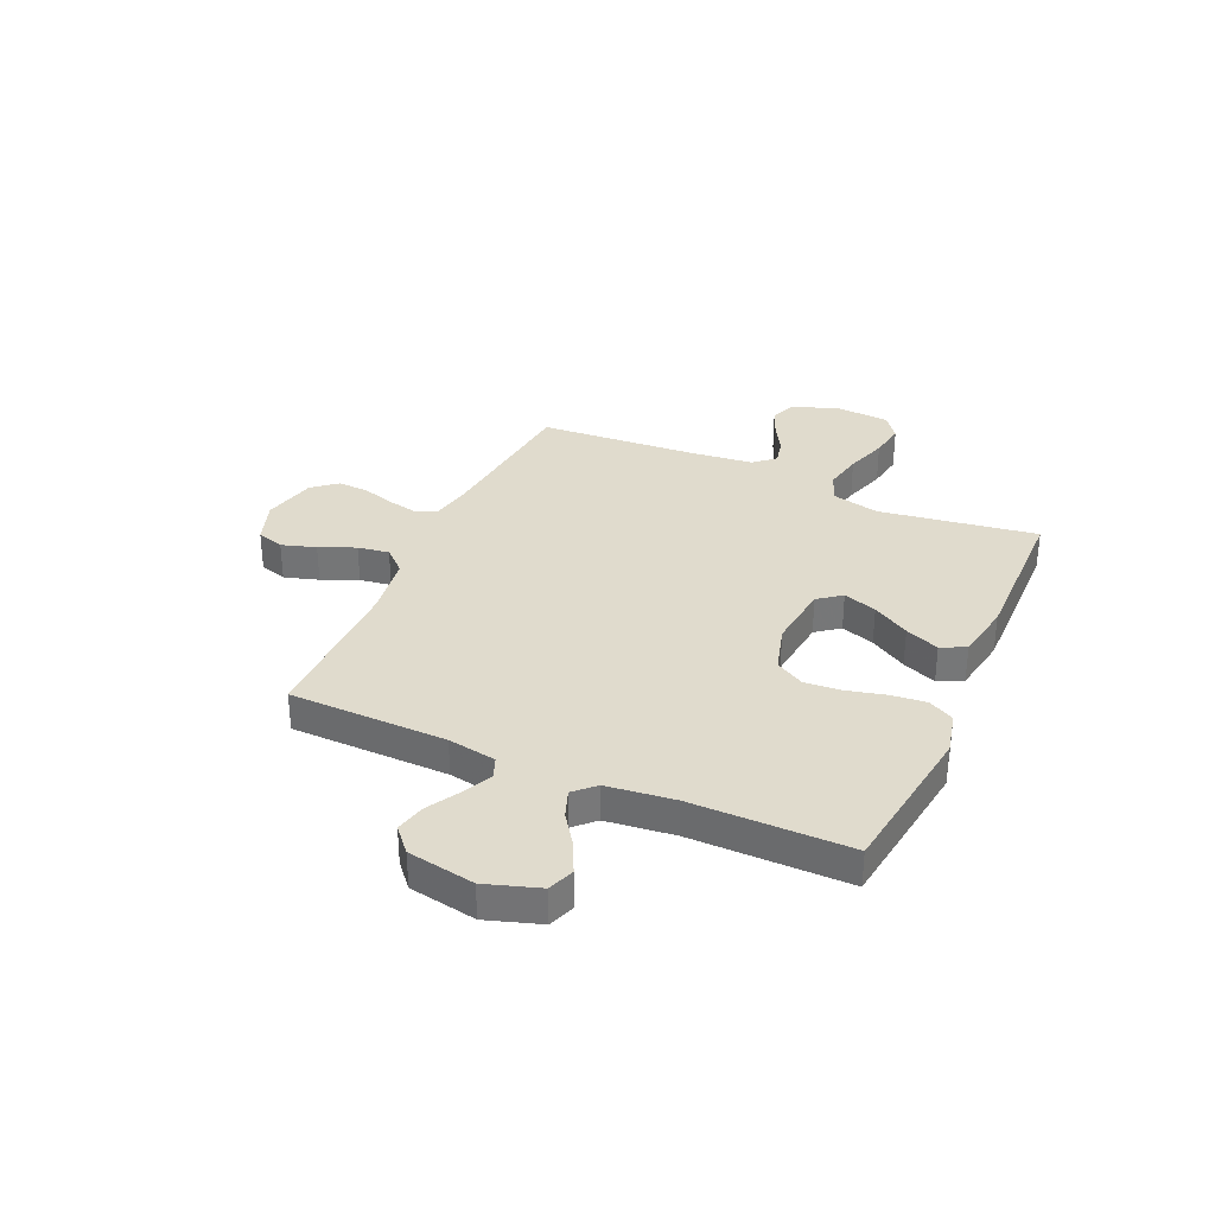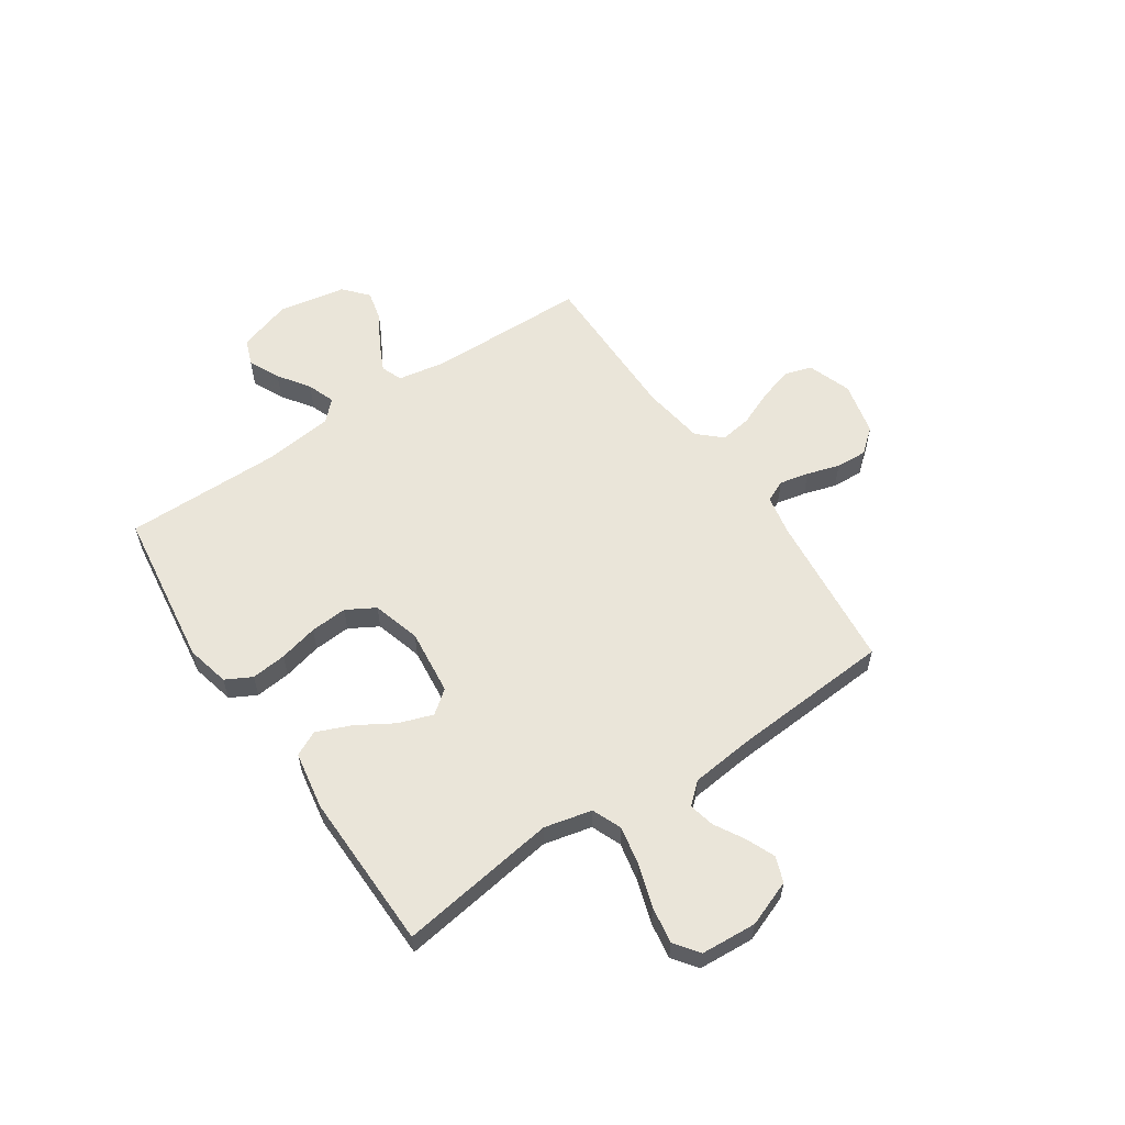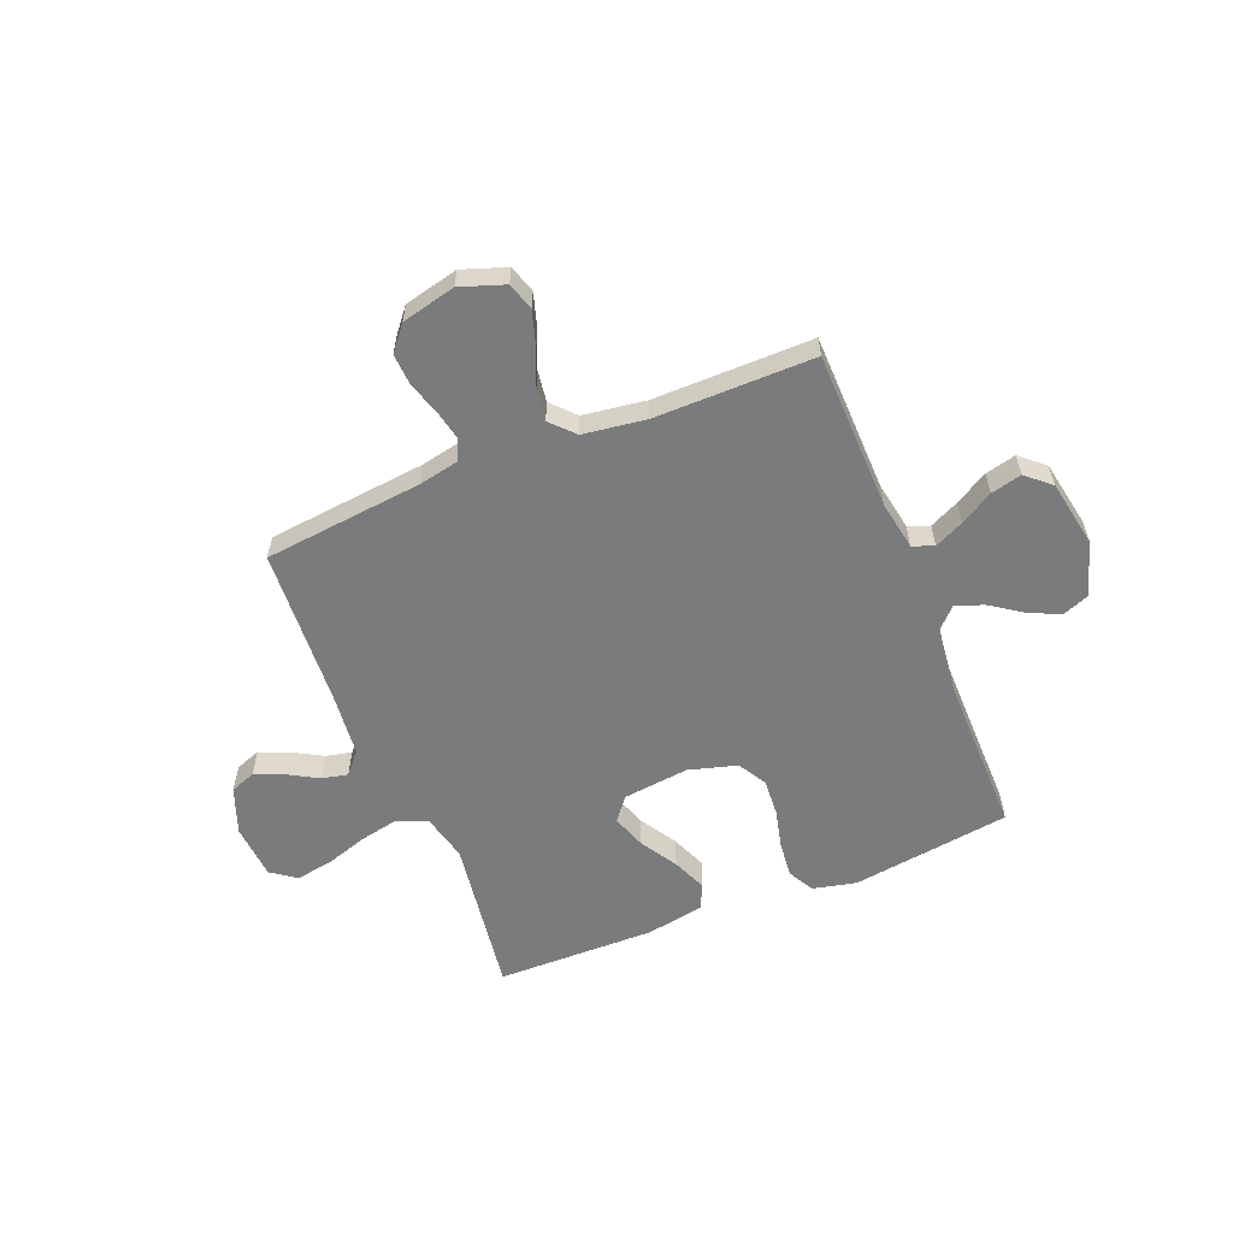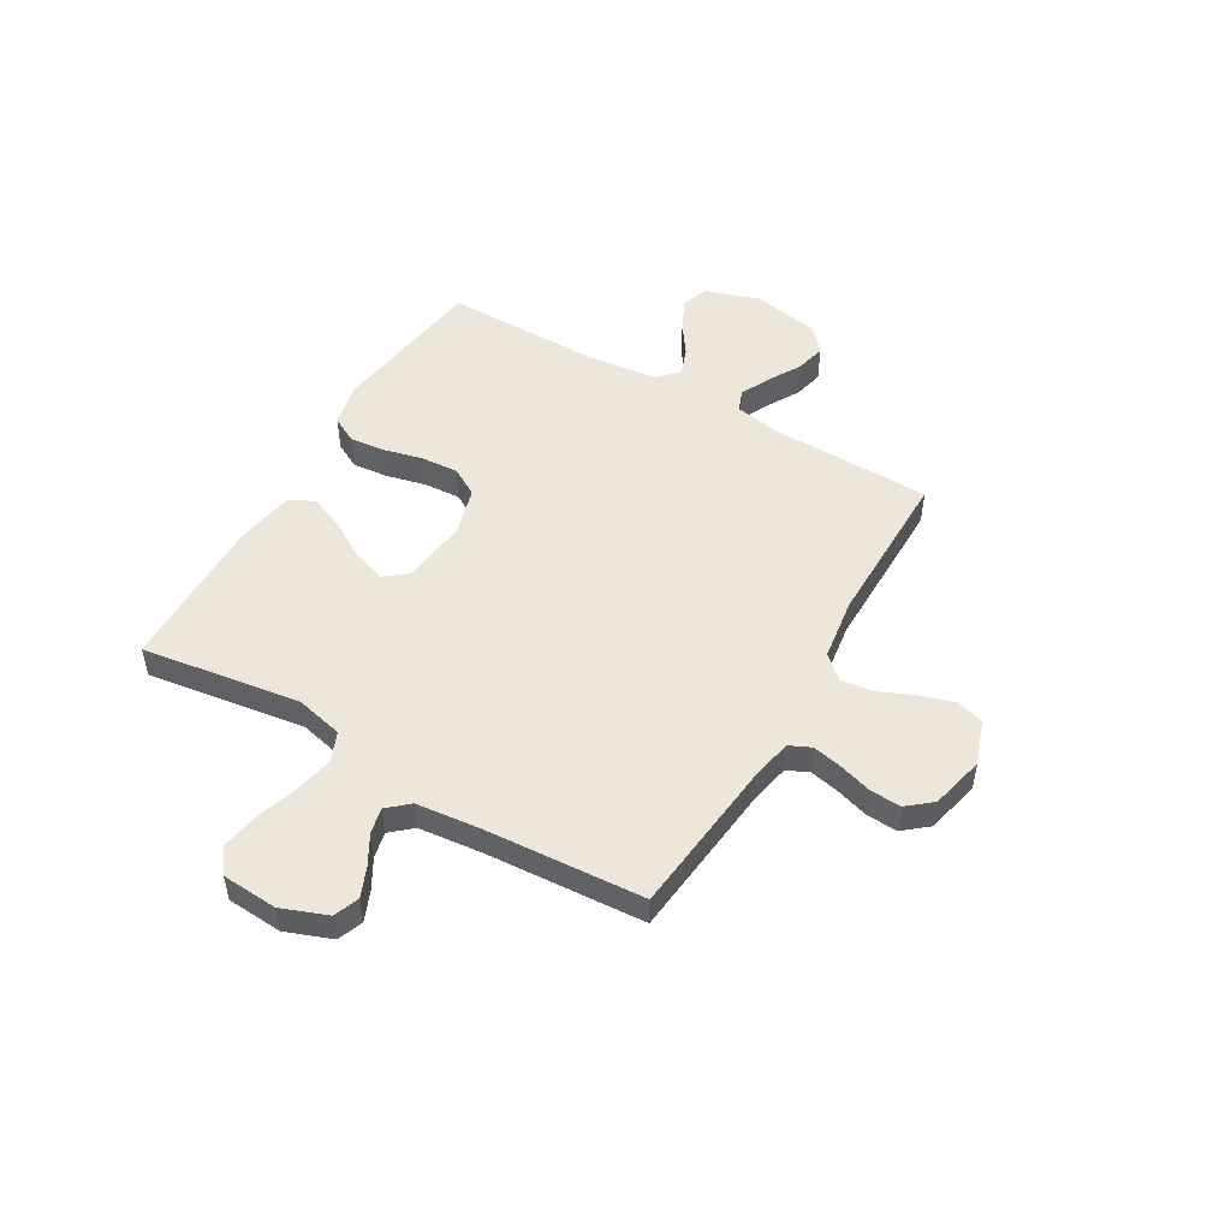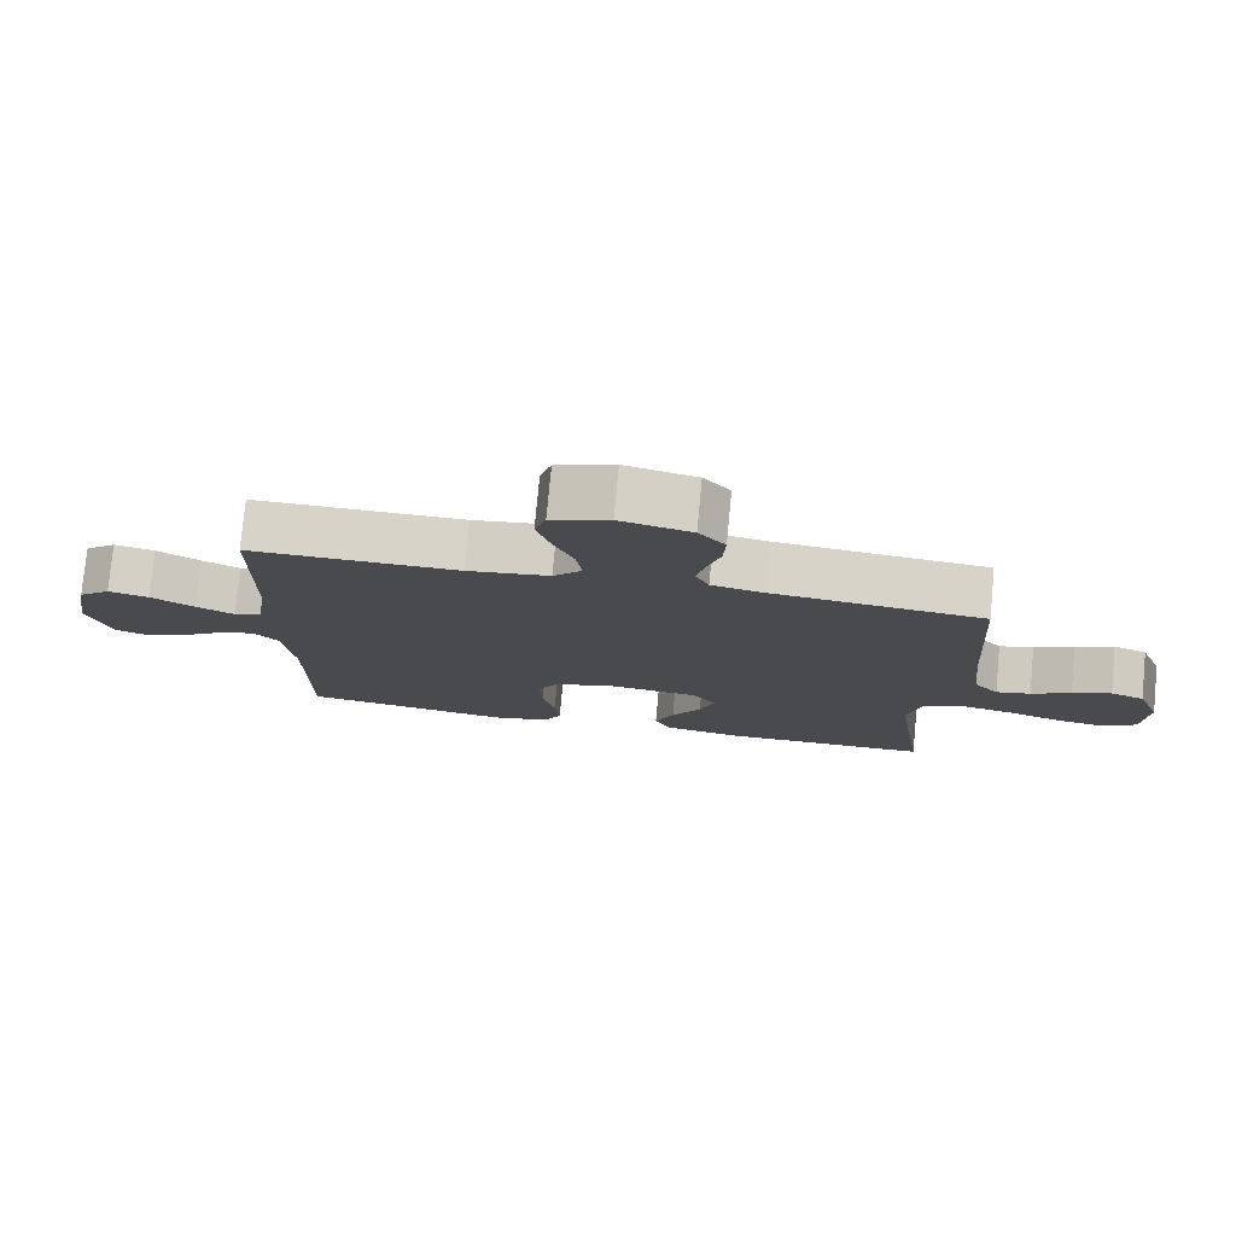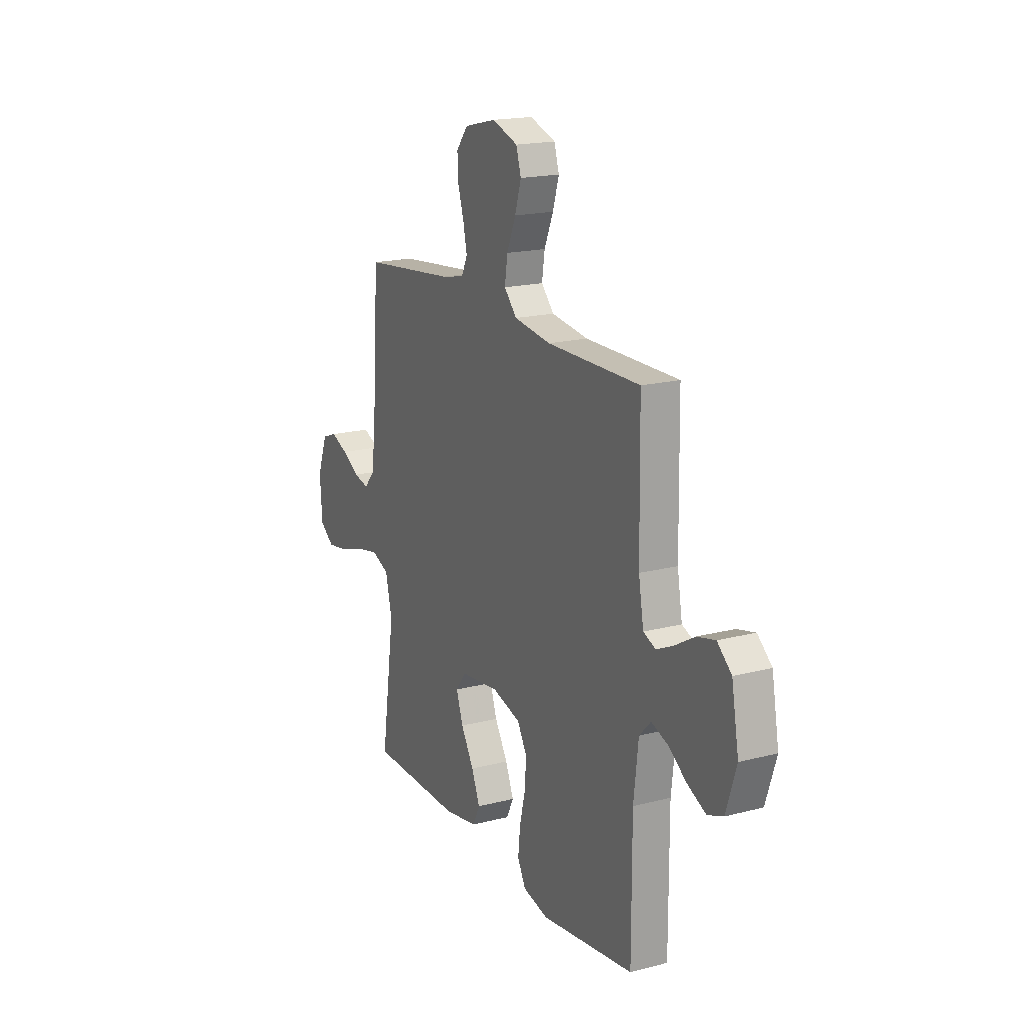
<metadata>
{"format":"obj","ext":"obj","renderer":"f3d","projection":"perspective","resolution":1024,"background":"white","views":[{"elev":33.2,"azim":114.0,"up":"+Y"},{"elev":58.2,"azim":-124.0,"up":"+Y"},{"elev":-58.3,"azim":22.2,"up":"+Y"},{"elev":50.4,"azim":-59.7,"up":"+Y"},{"elev":77.2,"azim":-174.6,"up":"+Z"},{"elev":18.1,"azim":63.2,"up":"+Z"}]}
</metadata>
<code>
v -0.5 0.07 0.5
v -0.2 0.07 0.531
v -0.125 0.07 0.546
v -0.106 0.07 0.587
v -0.118 0.07 0.643
v -0.137 0.07 0.705
v -0.14 0.07 0.764
v -0.102 0.07 0.81
v 0 0.07 0.834
v 0.083 0.07 0.805
v 0.099 0.07 0.753
v 0.079 0.07 0.688
v 0.05 0.07 0.62
v 0.041 0.07 0.56
v 0.082 0.07 0.516
v 0.2 0.07 0.499
v 0.5 0.07 0.5
v 0.505 0.07 0.2
v 0.521 0.07 0.108
v 0.561 0.07 0.092
v 0.616 0.07 0.118
v 0.678 0.07 0.154
v 0.736 0.07 0.168
v 0.782 0.07 0.128
v 0.805 0.07 0
v 0.772 0.07 -0.102
v 0.722 0.07 -0.121
v 0.663 0.07 -0.093
v 0.604 0.07 -0.052
v 0.551 0.07 -0.033
v 0.514 0.07 -0.071
v 0.499 0.07 -0.2
v 0.5 0.07 -0.5
v 0.2 0.07 -0.541
v 0.118 0.07 -0.522
v 0.092 0.07 -0.473
v 0.099 0.07 -0.406
v 0.117 0.07 -0.332
v 0.122 0.07 -0.262
v 0.091 0.07 -0.208
v 0 0.07 -0.182
v -0.125 0.07 -0.196
v -0.159 0.07 -0.24
v -0.137 0.07 -0.304
v -0.095 0.07 -0.374
v -0.068 0.07 -0.439
v -0.091 0.07 -0.486
v -0.2 0.07 -0.505
v -0.5 0.07 -0.5
v -0.456 0.07 -0.2
v -0.477 0.07 -0.11
v -0.533 0.07 -0.087
v -0.607 0.07 -0.102
v -0.687 0.07 -0.128
v -0.756 0.07 -0.139
v -0.802 0.07 -0.105
v -0.809 0.07 0
v -0.776 0.07 0.087
v -0.728 0.07 0.105
v -0.673 0.07 0.082
v -0.617 0.07 0.05
v -0.568 0.07 0.039
v -0.533 0.07 0.079
v -0.52 0.07 0.2
v -0.5 0 0.5
v -0.2 0 0.531
v -0.125 0 0.546
v -0.106 0 0.587
v -0.118 0 0.643
v -0.137 0 0.705
v -0.14 0 0.764
v -0.102 0 0.81
v 0 0 0.834
v 0.083 0 0.805
v 0.099 0 0.753
v 0.079 0 0.688
v 0.05 0 0.62
v 0.041 0 0.56
v 0.082 0 0.516
v 0.2 0 0.499
v 0.5 0 0.5
v 0.505 0 0.2
v 0.521 0 0.108
v 0.561 0 0.092
v 0.616 0 0.118
v 0.678 0 0.154
v 0.736 0 0.168
v 0.782 0 0.128
v 0.805 0 0
v 0.772 0 -0.102
v 0.722 0 -0.121
v 0.663 0 -0.093
v 0.604 0 -0.052
v 0.551 0 -0.033
v 0.514 0 -0.071
v 0.499 0 -0.2
v 0.5 0 -0.5
v 0.2 0 -0.541
v 0.118 0 -0.522
v 0.092 0 -0.473
v 0.099 0 -0.406
v 0.117 0 -0.332
v 0.122 0 -0.262
v 0.091 0 -0.208
v 0 0 -0.182
v -0.125 0 -0.196
v -0.159 0 -0.24
v -0.137 0 -0.304
v -0.095 0 -0.374
v -0.068 0 -0.439
v -0.091 0 -0.486
v -0.2 0 -0.505
v -0.5 0 -0.5
v -0.456 0 -0.2
v -0.477 0 -0.11
v -0.533 0 -0.087
v -0.607 0 -0.102
v -0.687 0 -0.128
v -0.756 0 -0.139
v -0.802 0 -0.105
v -0.809 0 0
v -0.776 0 0.087
v -0.728 0 0.105
v -0.673 0 0.082
v -0.617 0 0.05
v -0.568 0 0.039
v -0.533 0 0.079
v -0.52 0 0.2
f 59 60 61
f 58 59 61
f 57 58 61
f 56 57 61
f 55 56 61
f 54 55 61
f 53 54 61
f 52 53 61 62
f 51 52 62 63
f 48 49 50
f 47 48 50
f 46 47 50
f 45 46 50
f 44 45 50
f 43 44 50 51
f 51 63 64
f 43 51 64
f 42 43 64
f 36 37 38
f 35 36 38
f 34 35 38
f 33 34 38
f 32 33 38
f 31 32 38 39
f 30 31 39 40
f 27 28 29
f 26 27 29
f 25 26 29
f 24 25 29
f 23 24 29
f 22 23 29
f 21 22 29
f 20 21 29 30
f 30 40 41
f 20 30 41
f 19 20 41
f 16 17 18
f 64 1 2
f 42 64 2
f 41 42 2
f 19 41 2
f 18 19 2
f 16 18 2
f 15 16 2
f 11 12 13
f 10 11 13
f 9 10 13
f 8 9 13
f 7 8 13
f 6 7 13
f 5 6 13
f 14 15 2 3
f 4 5 13 14
f 3 4 14
f 125 124 123
f 125 123 122
f 125 122 121
f 125 121 120
f 125 120 119
f 125 119 118
f 125 118 117
f 126 125 117 116
f 127 126 116 115
f 114 113 112
f 114 112 111
f 114 111 110
f 114 110 109
f 114 109 108
f 115 114 108 107
f 128 127 115
f 128 115 107
f 128 107 106
f 102 101 100
f 102 100 99
f 102 99 98
f 102 98 97
f 102 97 96
f 103 102 96 95
f 104 103 95 94
f 93 92 91
f 93 91 90
f 93 90 89
f 93 89 88
f 93 88 87
f 93 87 86
f 93 86 85
f 94 93 85 84
f 105 104 94
f 105 94 84
f 105 84 83
f 82 81 80
f 66 65 128
f 66 128 106
f 66 106 105
f 66 105 83
f 66 83 82
f 66 82 80
f 66 80 79
f 77 76 75
f 77 75 74
f 77 74 73
f 77 73 72
f 77 72 71
f 77 71 70
f 77 70 69
f 67 66 79 78
f 78 77 69 68
f 78 68 67
f 1 65 66 2
f 2 66 67 3
f 3 67 68 4
f 4 68 69 5
f 5 69 70 6
f 6 70 71 7
f 7 71 72 8
f 8 72 73 9
f 9 73 74 10
f 10 74 75 11
f 11 75 76 12
f 12 76 77 13
f 13 77 78 14
f 14 78 79 15
f 15 79 80 16
f 16 80 81 17
f 17 81 82 18
f 18 82 83 19
f 19 83 84 20
f 20 84 85 21
f 21 85 86 22
f 22 86 87 23
f 23 87 88 24
f 24 88 89 25
f 25 89 90 26
f 26 90 91 27
f 27 91 92 28
f 28 92 93 29
f 29 93 94 30
f 30 94 95 31
f 31 95 96 32
f 32 96 97 33
f 33 97 98 34
f 34 98 99 35
f 35 99 100 36
f 36 100 101 37
f 37 101 102 38
f 38 102 103 39
f 39 103 104 40
f 40 104 105 41
f 41 105 106 42
f 42 106 107 43
f 43 107 108 44
f 44 108 109 45
f 45 109 110 46
f 46 110 111 47
f 47 111 112 48
f 48 112 113 49
f 49 113 114 50
f 50 114 115 51
f 51 115 116 52
f 52 116 117 53
f 53 117 118 54
f 54 118 119 55
f 55 119 120 56
f 56 120 121 57
f 57 121 122 58
f 58 122 123 59
f 59 123 124 60
f 60 124 125 61
f 61 125 126 62
f 62 126 127 63
f 63 127 128 64
f 64 128 65 1

</code>
